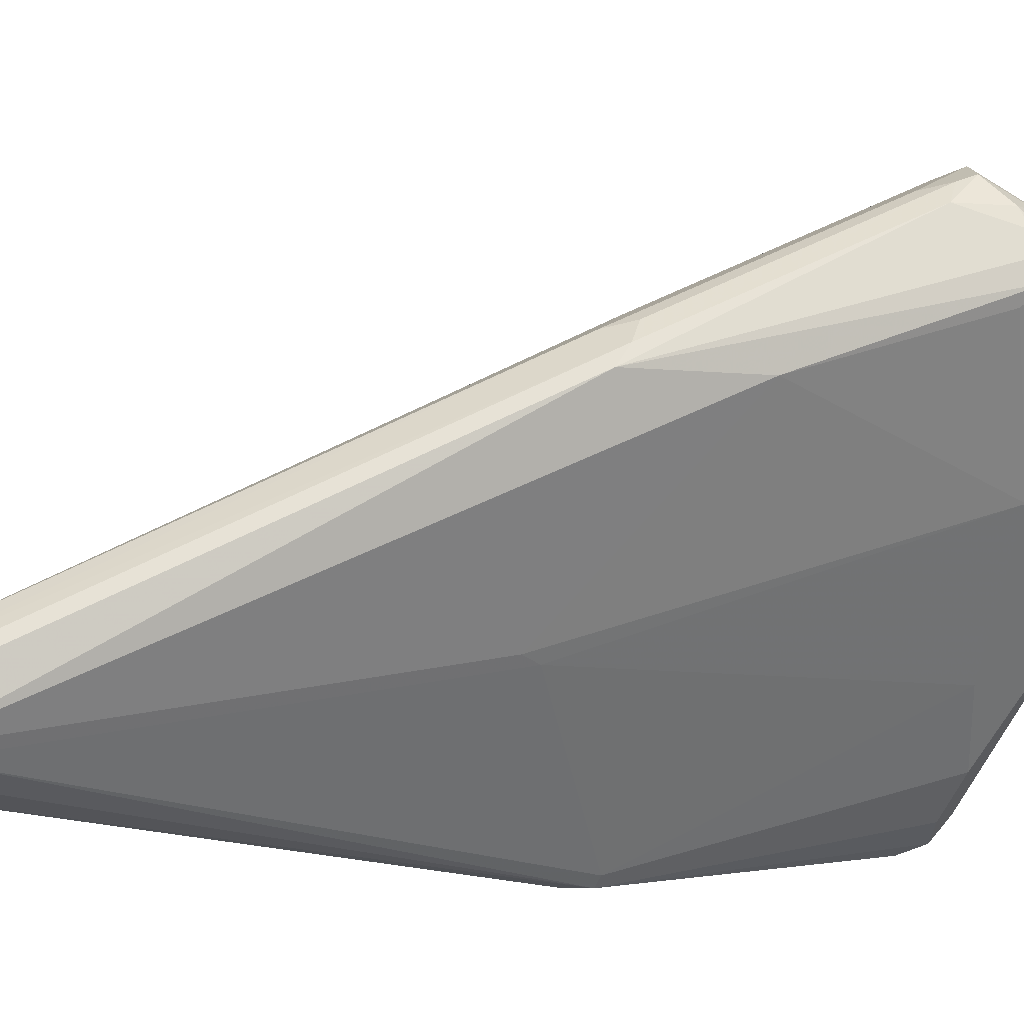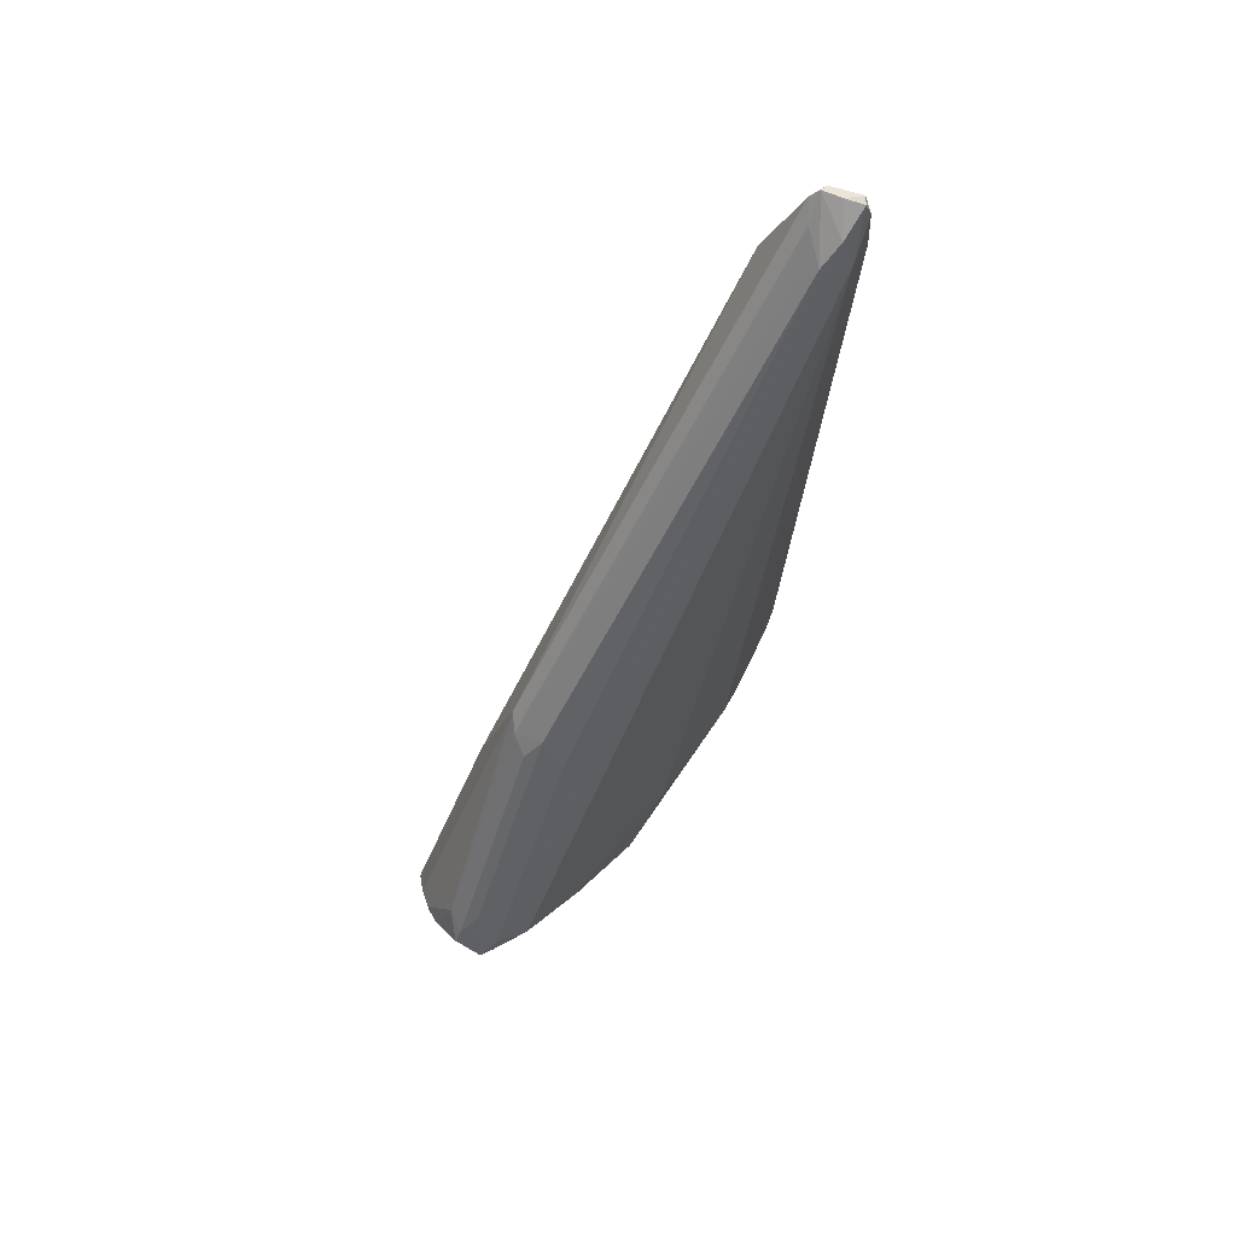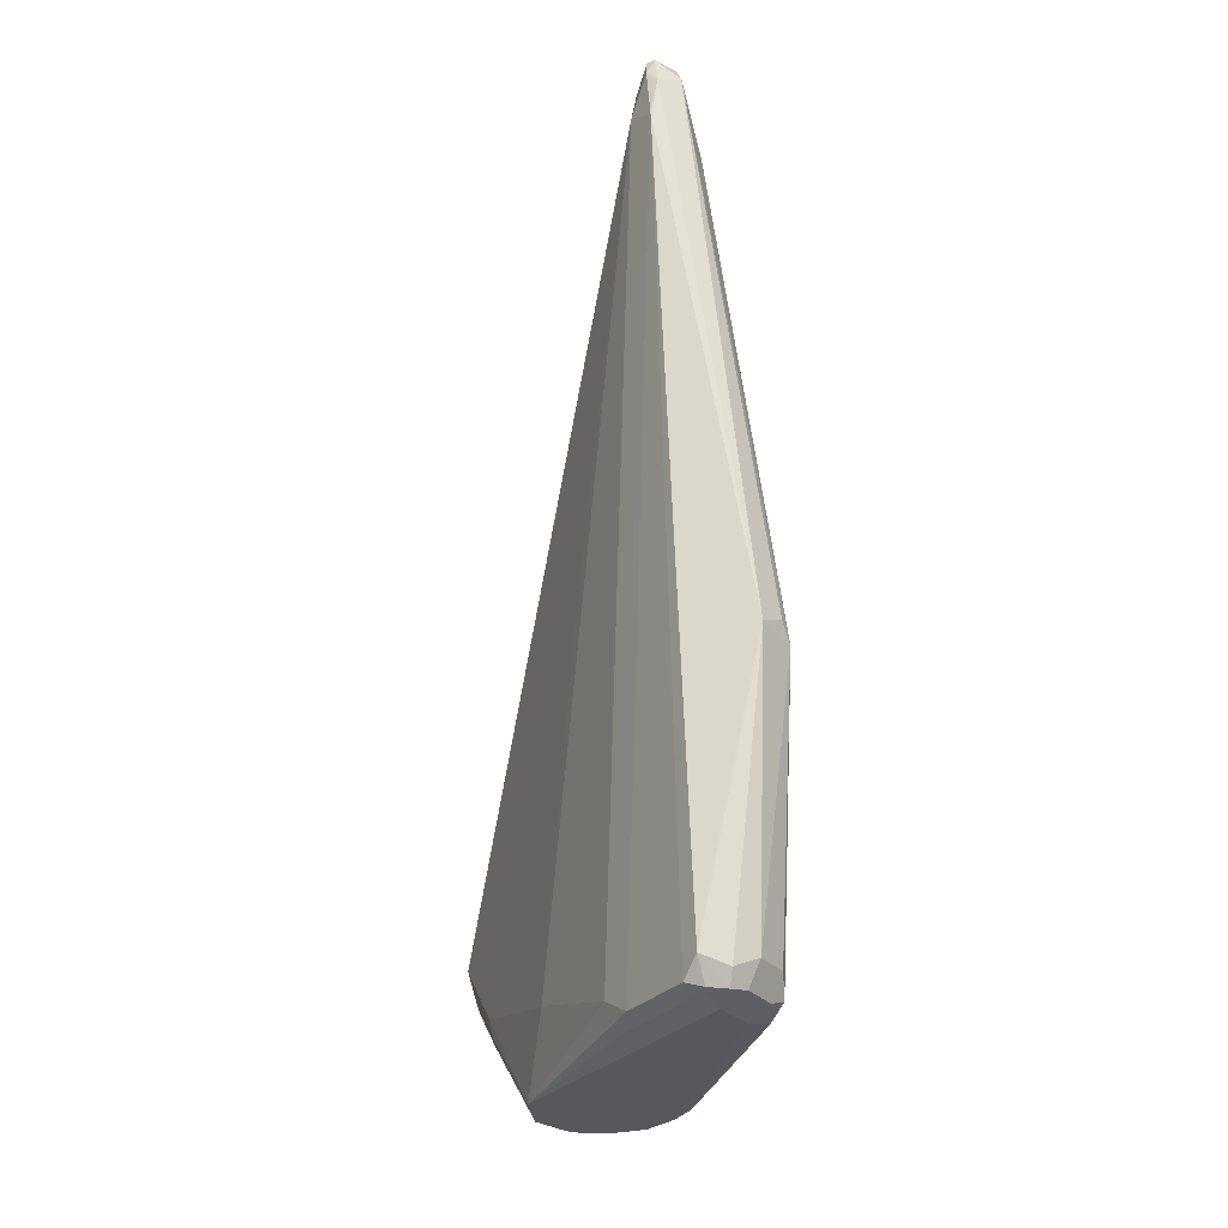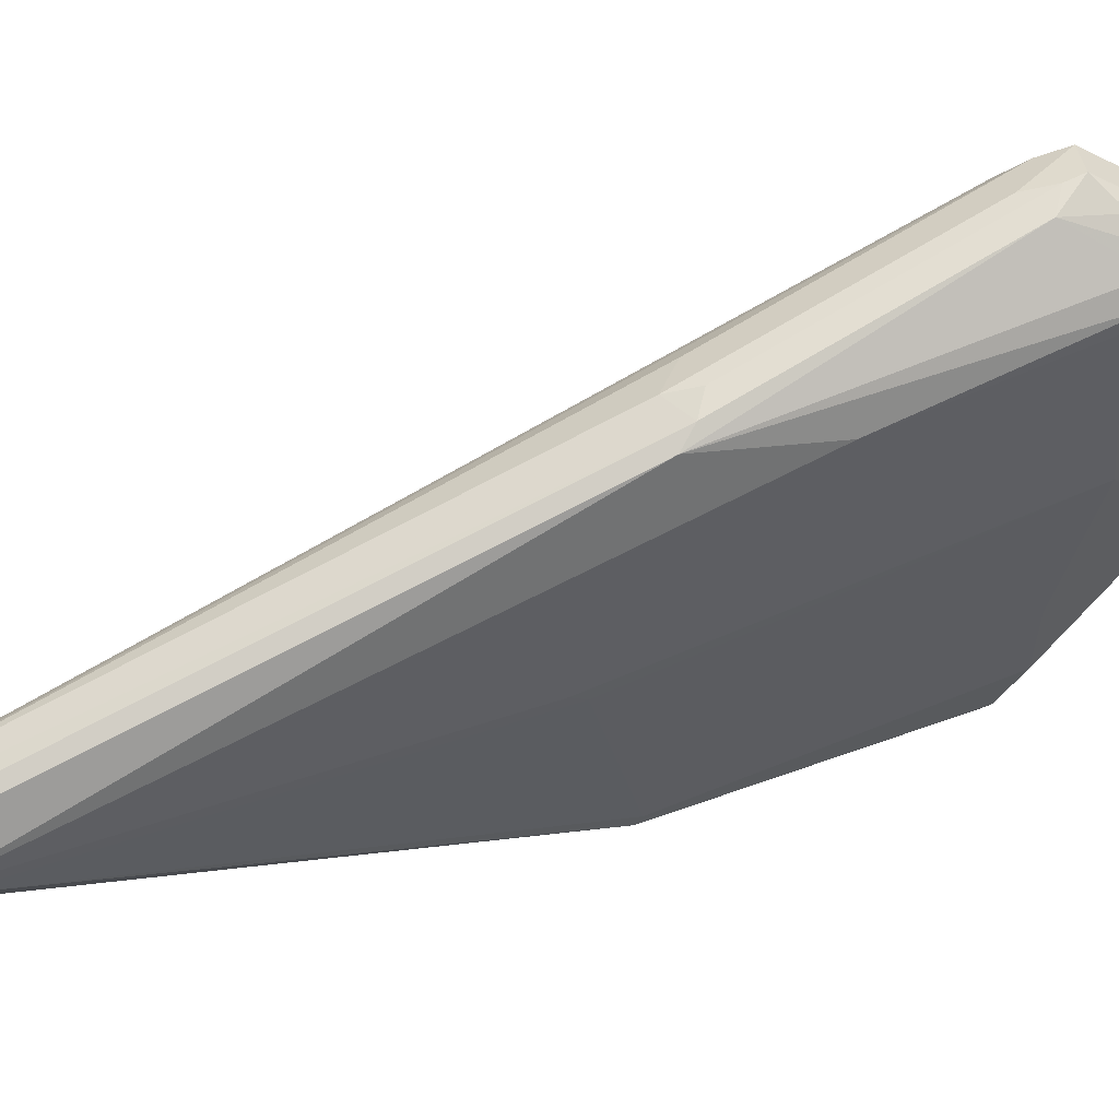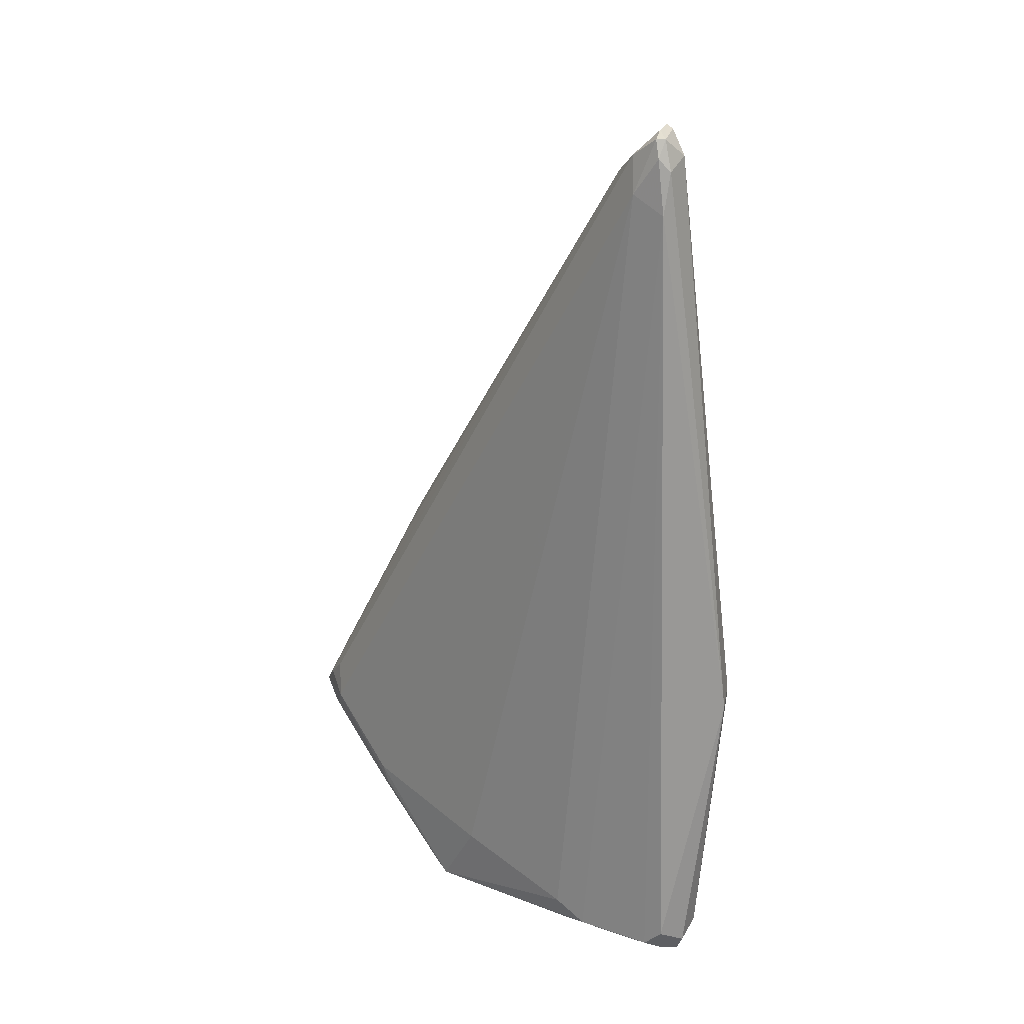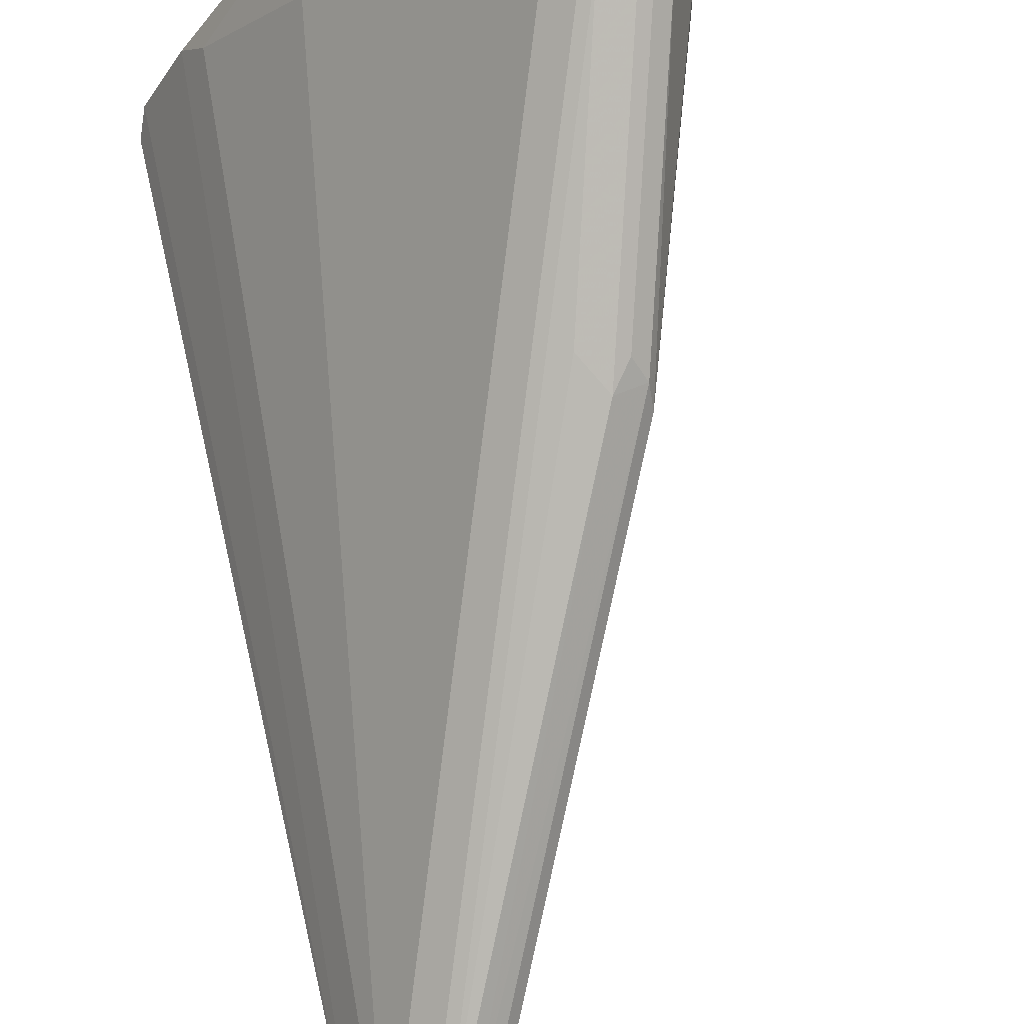
<metadata>
{"format":"obj","ext":"obj","renderer":"f3d","projection":"perspective","resolution":1024,"background":"white","views":[{"elev":-7.6,"azim":-124.4,"up":"+Z"},{"elev":67.3,"azim":-1.1,"up":"+Y"},{"elev":-28.4,"azim":121.5,"up":"+Y"},{"elev":16.4,"azim":-126.6,"up":"+Z"},{"elev":20.1,"azim":95.8,"up":"+Y"},{"elev":70.2,"azim":165.2,"up":"+Z"}]}
</metadata>
<code>
v -0.5506 0.4747 0.4367
v -0.5253 0.4747 0.424
v -0.5411 0.4842 0.4319
v -0.5506 0.5 0.424
v -0.5632 0.481 0.4303
v -0.5696 0.4557 0.4177
v -0.5569 0.4494 0.424
v -0.5443 0.462 0.4303
v -0.5316 0.4937 0.4248
v -0.5364 0.4652 0.4272
v -0.534 0.4557 0.4224
v -0.515 0.4367 0.4034
v -0.4984 0.4272 0.3892
v -0.5 0.4367 0.3924
v -0.3734 0.8354 0.2342
v -0.3797 0.8544 0.235
v -0.3892 0.8449 0.2421
v -0.5031 0.5981 0.375
v -0.5601 0.4889 0.4272
v -0.5126 0.6139 0.3671
v -0.5648 0.496 0.4177
v -0.5743 0.4723 0.4177
v -0.5791 0.4652 0.4082
v -0.5759 0.4494 0.405
v -0.5221 0.3801 0.3512
v -0.5146 0.3801 0.3567
v -0.4936 0.3801 0.3607
v -0.5063 0.424 0.3924
v -0.4683 0.3801 0.3481
v -0.4494 0.4177 0.3291
v -0.424 0.5886 0.2975
v -0.3655 0.8259 0.2184
v -0.3671 0.8544 0.2215
v -0.3703 0.8638 0.2231
v -0.4114 0.3987 0.2721
v -0.3797 0.867 0.2215
v -0.3892 0.8686 0.2184
v -0.394 0.8567 0.2279
v -0.3987 0.8377 0.2421
v -0.5221 0.6028 0.3702
v -0.5269 0.61 0.3607
v -0.5822 0.4684 0.3987
v -0.5791 0.4699 0.4082
v -0.5269 0.6171 0.3512
v -0.5838 0.4652 0.3892
v -0.5316 0.3801 0.3228
v -0.5283 0.3801 0.3418
v -0.5273 0.3801 0.3439
v -0.4618 0.3801 0.3352
v -0.4153 0.3845 0.2658
v -0.4035 0.3893 0.2563
v -0.3861 0.5443 0.1772
v -0.3671 0.848 0.2152
v -0.3845 0.3893 0.2184
v -0.3797 0.3987 0.2089
v -0.3703 0.8638 0.2184
v -0.3861 0.867 0.2152
v -0.394 0.8638 0.2184
v -0.413 0.8259 0.2184
v -0.5459 0.5601 0.3512
v -0.5767 0.4747 0.3797
v -0.5379 0.4367 0.3164
v -0.5244 0.3801 0.3037
v -0.5245 0.3801 0.3039
v -0.4175 0.3801 0.2482
v -0.3963 0.3845 0.2279
v -0.4082 0.5411 0.1756
v -0.4011 0.5506 0.1756
v -0.3797 0.8544 0.2089
v -0.3861 0.3924 0.1962
v -0.3987 0.3987 0.1899
v -0.3861 0.3861 0.2089
v -0.3892 0.3845 0.1994
v -0.4011 0.8354 0.2136
v -0.4114 0.8164 0.2152
v -0.4699 0.6171 0.2563
v -0.4873 0.4177 0.2532
v -0.462 0.3987 0.2215
v -0.5151 0.3801 0.2897
v -0.4683 0.6076 0.2532
v -0.3986 0.3801 0.2103
v -0.398 0.3801 0.2089
v -0.4177 0.3987 0.1899
v -0.4272 0.3893 0.1946
v -0.443 0.3987 0.2025
v -0.413 0.5411 0.1804
v -0.3987 0.8164 0.2089
v -0.3987 0.3861 0.1962
v -0.398 0.3801 0.2082
v -0.4177 0.3801 0.2082
v -0.4177 0.3861 0.1962
v -0.4557 0.3845 0.2255
v -0.5147 0.3801 0.2893
v -0.4367 0.3845 0.2065
v -0.4191 0.3801 0.2087
f 50 54 51
f 52 69 53
f 49 65 50
f 50 65 81
f 50 81 66
f 52 67 68
f 52 68 69
f 50 66 54
f 52 55 70
f 55 72 73
f 52 71 67
f 53 69 56
f 54 66 72
f 54 72 55
f 55 73 70
f 56 69 57
f 45 60 61
f 57 69 74
f 57 74 58
f 52 70 71
f 45 64 46
f 34 56 36
f 45 62 63
f 58 74 59
f 32 53 33
f 32 35 51
f 32 51 54
f 32 54 55
f 32 55 52
f 33 53 56
f 33 56 34
f 36 56 37
f 45 63 64
f 37 56 57
f 37 58 38
f 38 58 44
f 38 44 41
f 38 41 39
f 42 44 45
f 44 58 59
f 44 59 60
f 44 60 45
f 45 61 62
f 37 57 58
f 59 74 75
f 75 86 80
f 59 76 60
f 73 82 89
f 73 89 90
f 73 90 91
f 73 91 88
f 74 87 75
f 75 80 76
f 77 80 86
f 77 86 78
f 78 85 94
f 72 82 73
f 93 94 95
f 78 92 93
f 78 93 79
f 83 91 84
f 84 91 94
f 84 94 85
f 90 95 94
f 90 94 91
f 92 94 93
f 32 52 53
f 78 94 92
f 59 75 76
f 71 91 83
f 70 88 71
f 60 76 62
f 60 62 61
f 62 77 78
f 62 78 79
f 62 79 63
f 62 76 80
f 62 80 77
f 66 81 82
f 66 82 72
f 71 88 91
f 67 83 84
f 67 85 78
f 67 78 86
f 67 86 75
f 67 75 87
f 67 87 69
f 67 69 68
f 67 71 83
f 69 87 74
f 70 73 88
f 67 84 85
f 29 35 30
f 2 10 11
f 29 50 51
f 5 21 22
f 5 22 6
f 6 23 24
f 6 24 7
f 6 22 23
f 7 24 25
f 7 25 26
f 7 26 27
f 7 27 8
f 8 11 10
f 8 27 28
f 8 28 11
f 11 28 12
f 12 28 13
f 13 28 29
f 13 29 14
f 14 29 30
f 14 30 31
f 14 31 15
f 5 19 21
f 4 40 19
f 4 20 40
f 4 19 5
f 1 2 3
f 1 3 4
f 1 4 5
f 1 5 6
f 1 6 7
f 29 51 35
f 1 8 2
f 2 9 3
f 2 8 10
f 15 32 33
f 2 11 12
f 2 13 14
f 2 14 15
f 2 15 16
f 2 16 9
f 3 9 16
f 3 16 17
f 3 17 18
f 3 18 20
f 3 20 4
f 2 12 13
f 15 33 34
f 1 7 8
f 15 31 30
f 24 48 25
f 25 48 47
f 25 47 46
f 25 46 64
f 25 64 63
f 25 63 79
f 25 79 93
f 25 93 95
f 25 95 90
f 25 90 89
f 25 89 82
f 25 82 81
f 25 81 65
f 25 65 49
f 25 49 29
f 25 29 27
f 27 29 28
f 29 49 50
f 15 34 16
f 24 47 48
f 24 46 47
f 25 27 26
f 24 42 45
f 24 45 46
f 15 35 32
f 15 30 35
f 16 36 37
f 16 37 17
f 17 37 38
f 17 38 39
f 17 39 20
f 17 20 18
f 19 40 41
f 16 34 36
f 20 39 41
f 19 41 21
f 22 43 23
f 21 44 42
f 23 43 42
f 21 43 22
f 21 42 43
f 20 41 40
f 21 41 44
f 23 42 24

</code>
